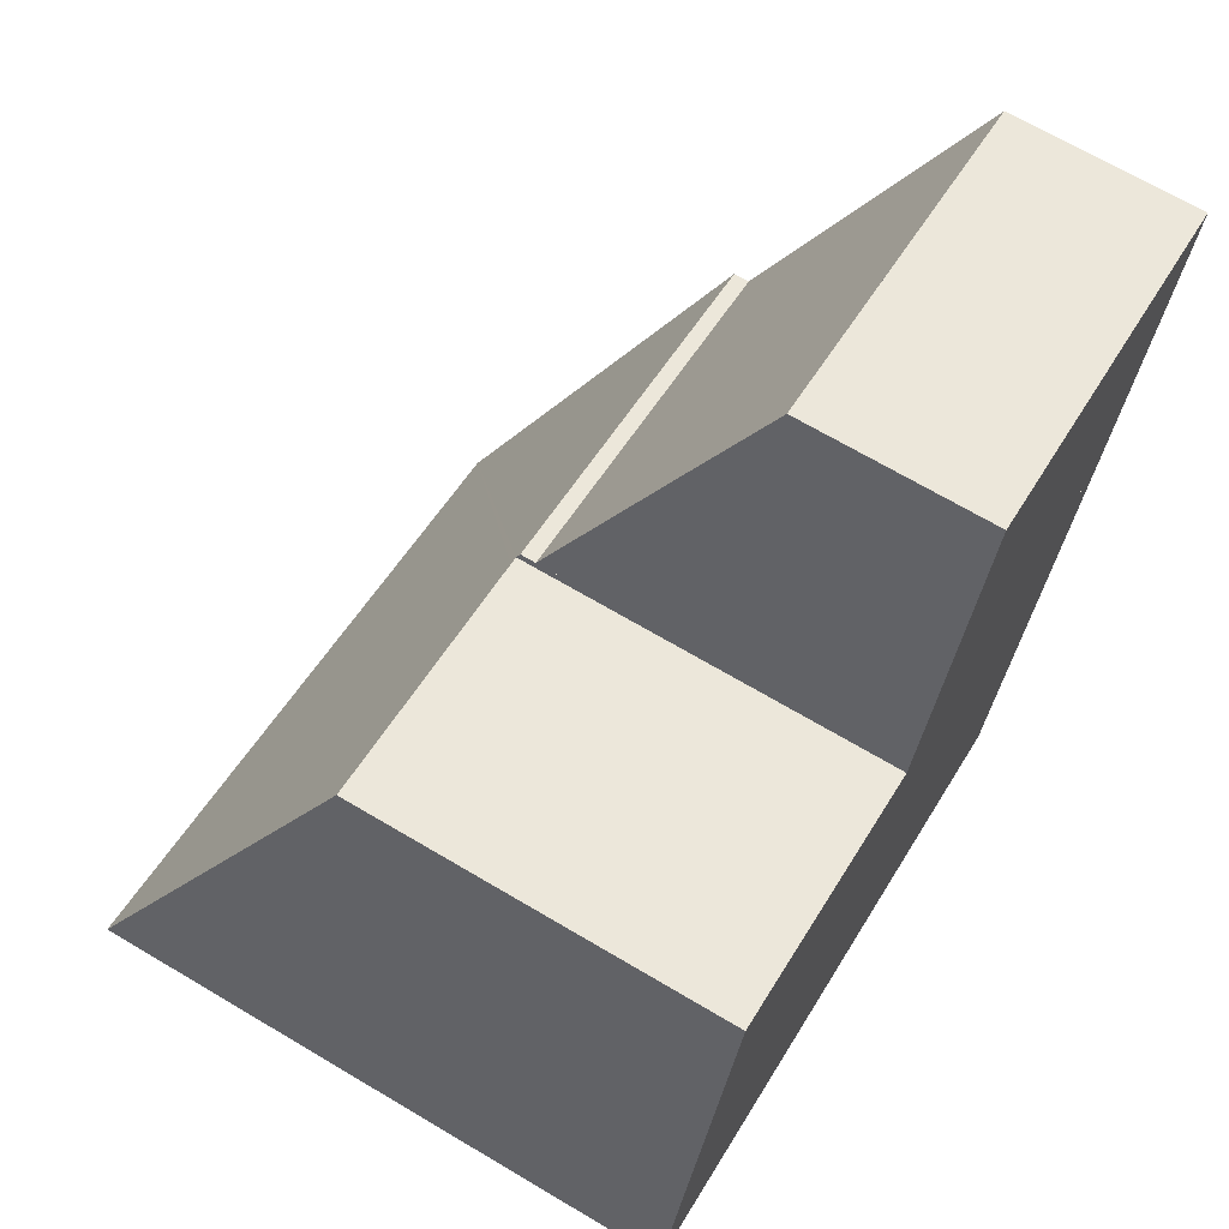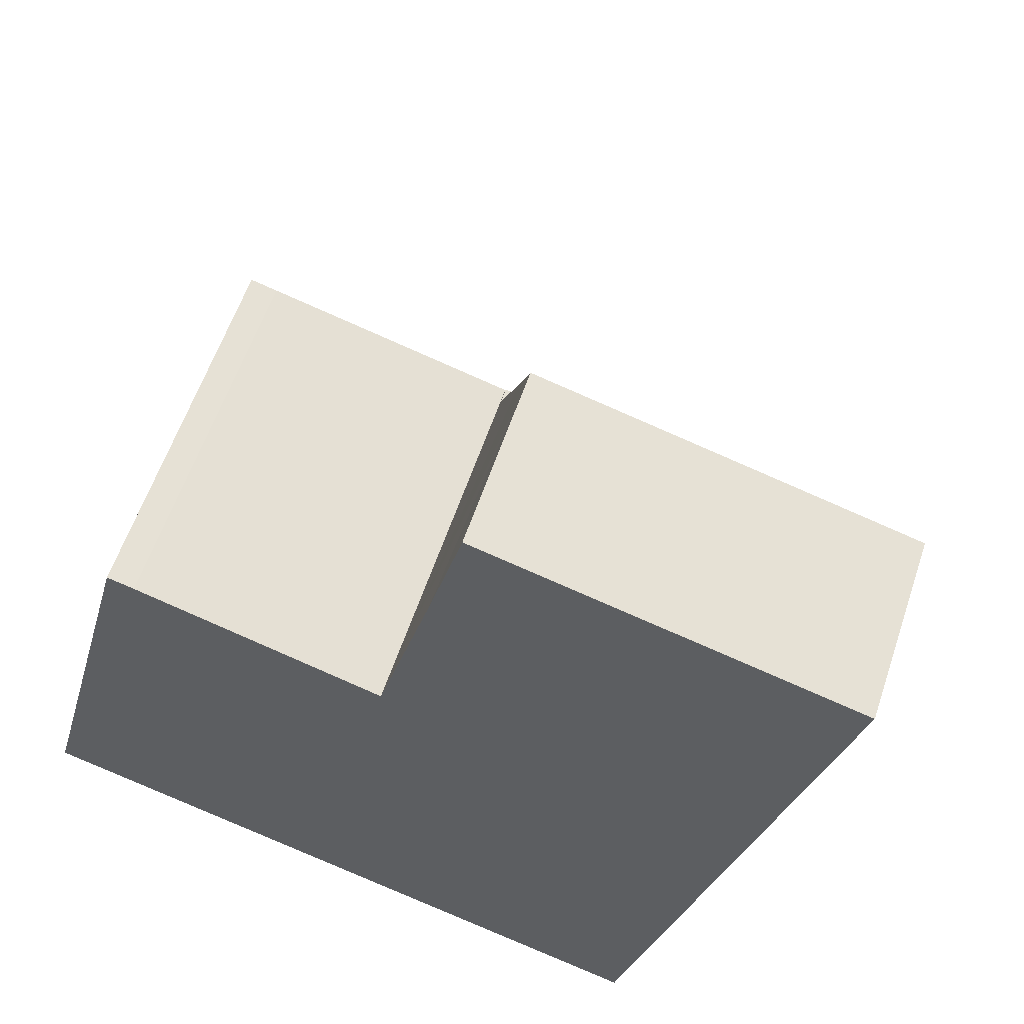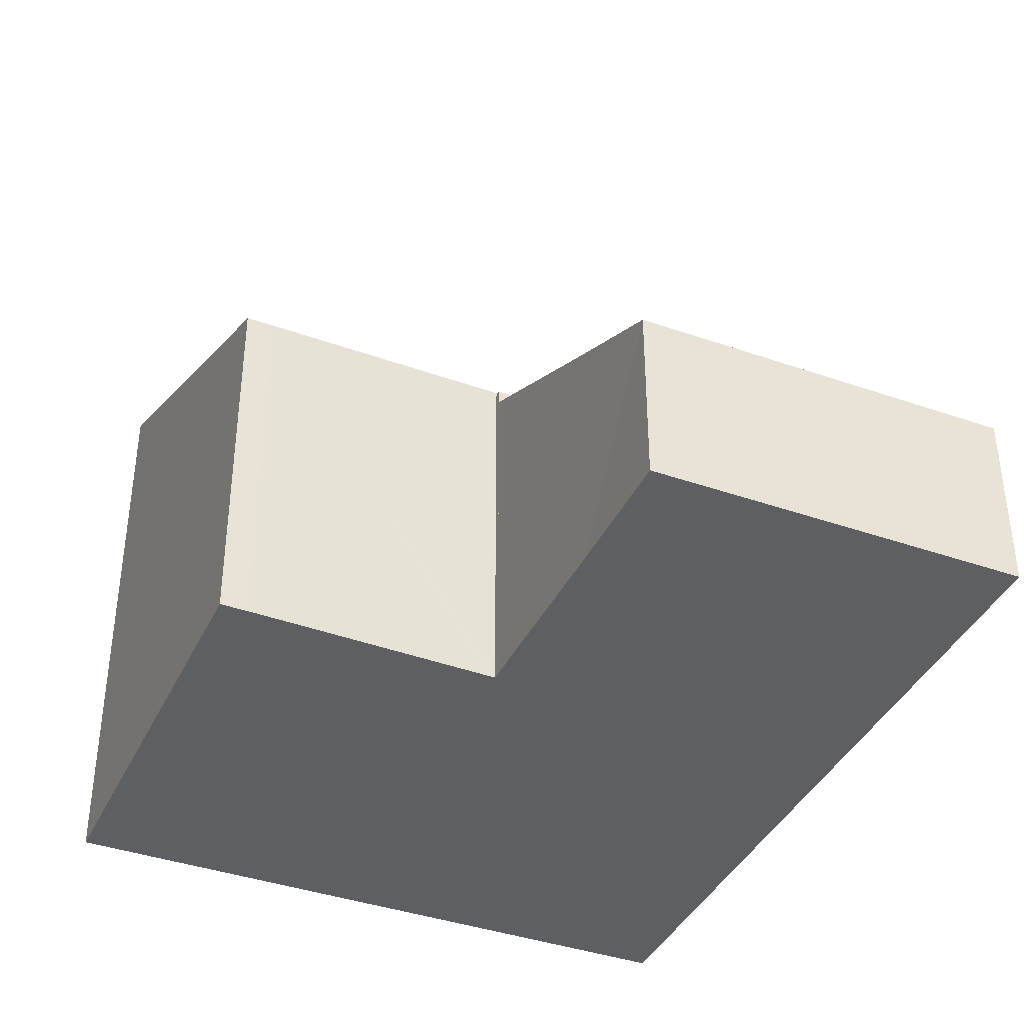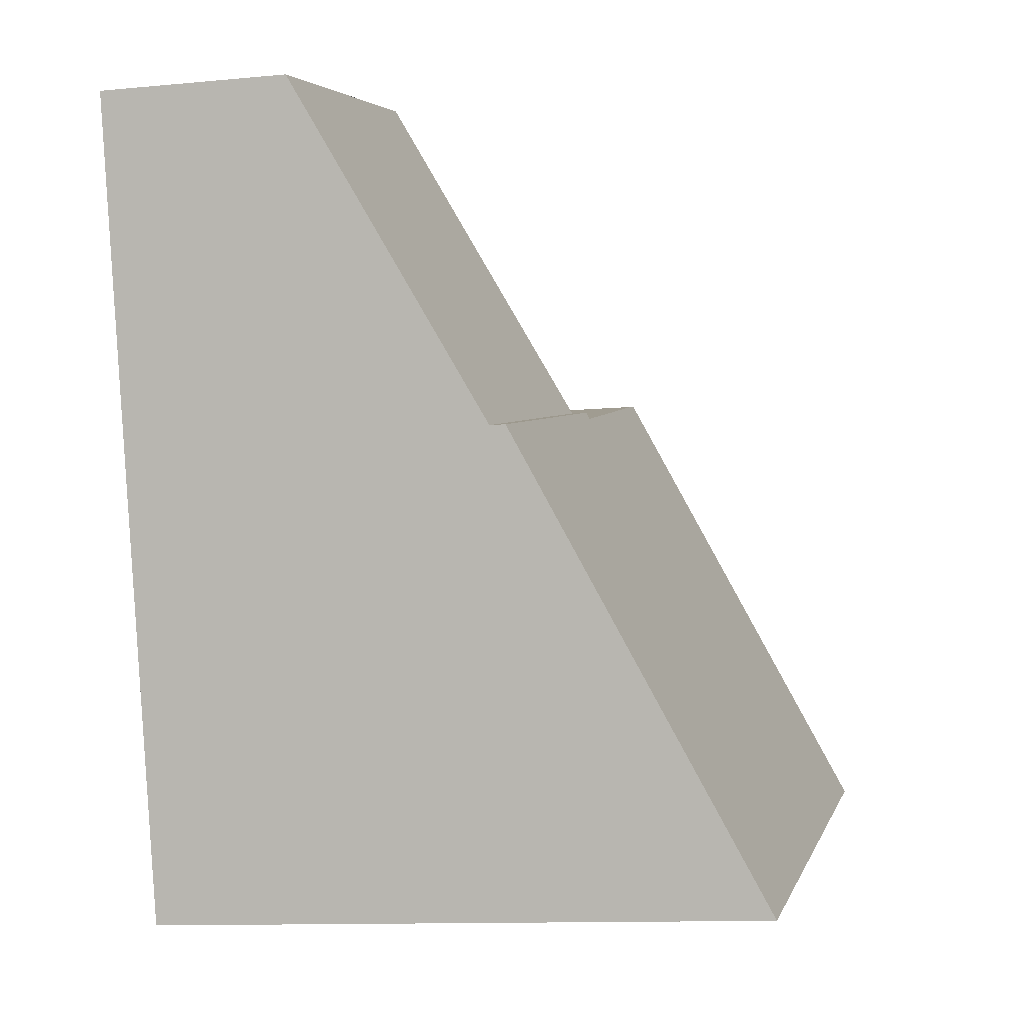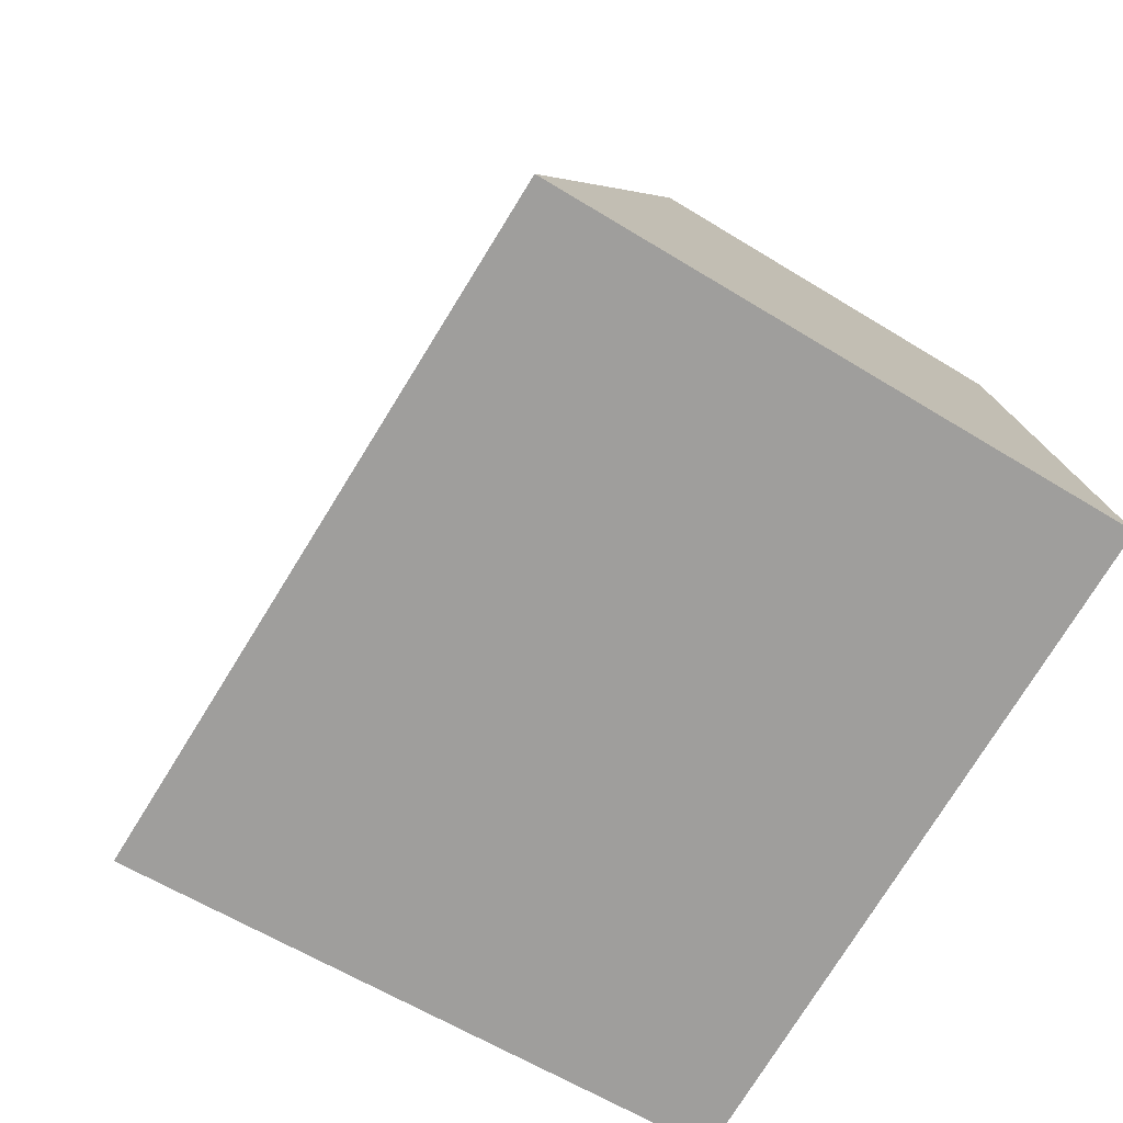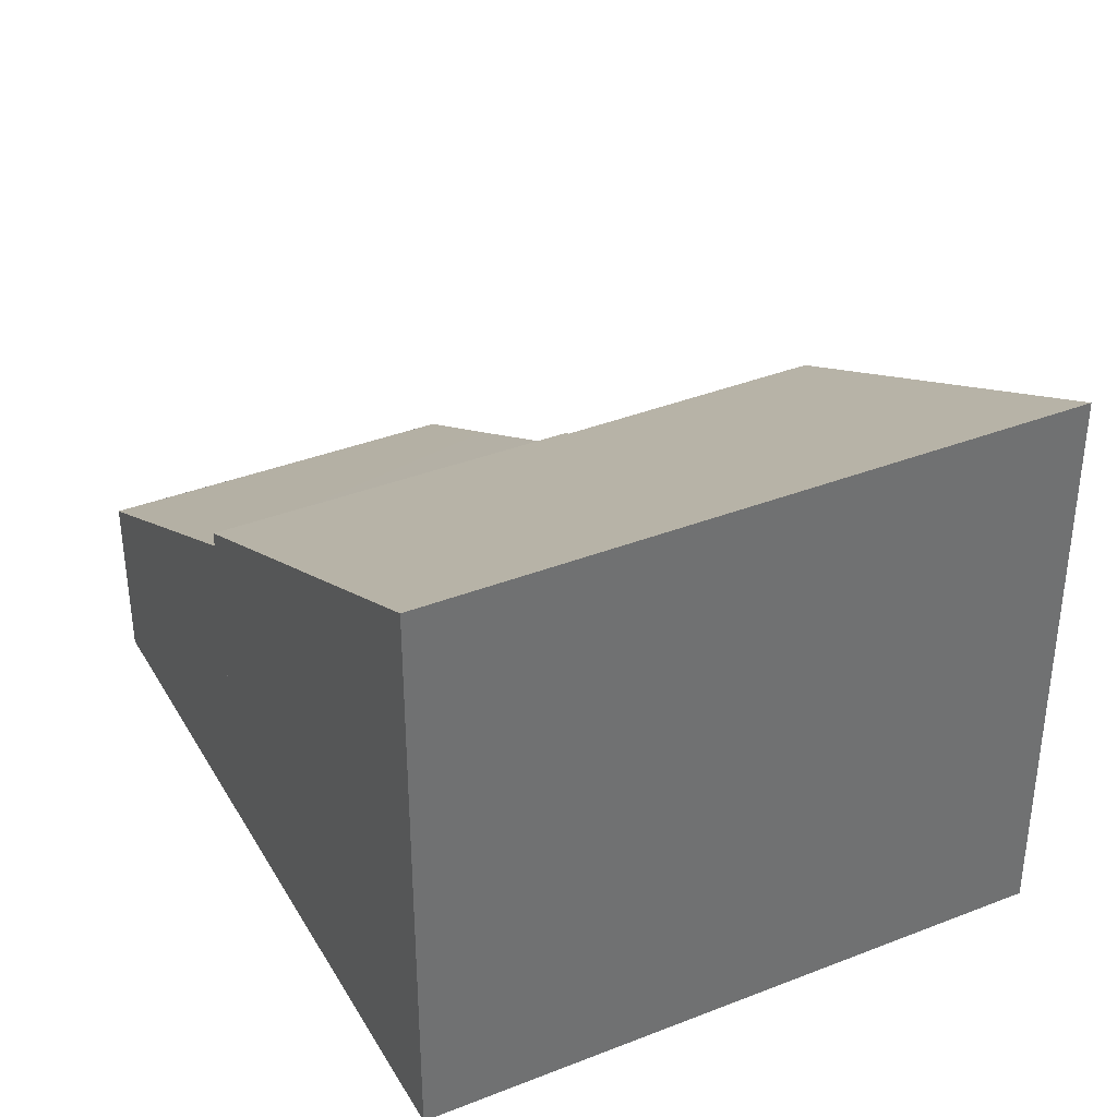
<metadata>
{"format":"obj","ext":"obj","renderer":"f3d","projection":"perspective","resolution":1024,"background":"white","views":[{"elev":68.5,"azim":-59.3,"up":"+Z"},{"elev":58.0,"azim":18.4,"up":"+Z"},{"elev":-39.5,"azim":-8.8,"up":"+Y"},{"elev":-11.2,"azim":103.3,"up":"+Z"},{"elev":-58.2,"azim":-122.9,"up":"+Z"},{"elev":36.9,"azim":167.9,"up":"+Y"}]}
</metadata>
<code>
v  1.559 4.953 5.92
v  3.534 7.933 -0.93
v  0 7.933 4.858e-16
v  8.551 7.933 -2.249
v  5.075 4.99 4.918
v  5.184 4.991 4.887
v  10.11 4.947 3.684
v  1.913 4.953 5.827
v  5.208 4.947 4.974
v  5.184 -2.992e-16 4.887
v  5.075 -3.011e-16 4.918
v  1.913 -3.568e-16 5.827
v  5.208 -3.046e-16 4.974
v  10.11 -2.256e-16 3.684
v  1.559 -3.625e-16 5.92
v  0 0 0
v  8.551 1.377e-16 -2.249
v  3.534 5.695e-17 -0.93
v  5.902 3.367 7.53
v  10.11 4.745 3.684
v  5.208 4.745 4.974
v  11.24 2.436 7.975
v  6.358 2.435 9.262
v  10.53 2.436 8.164
v  6.358 -5.671e-16 9.262
v  10.53 -4.999e-16 8.164
v  11.24 -4.883e-16 7.975
v  5.902 -4.611e-16 7.53
g defaultobject
f 1 2 3
f 2 1 4
f 4 1 5
f 4 5 6
f 4 6 7
f 5 1 8
f 7 6 9
f 5 10 6
f 10 5 8
f 10 8 11
f 11 8 12
f 13 7 9
f 7 13 14
f 15 8 1
f 8 15 12
f 10 9 6
f 9 10 13
f 16 1 3
f 1 16 15
f 7 17 4
f 17 7 14
f 17 2 4
f 2 17 3
f 3 17 16
f 16 17 18
f 10 16 18
f 16 10 11
f 16 11 12
f 16 12 15
f 14 18 17
f 18 14 10
f 10 14 13
f 19 20 21
f 20 19 22
f 22 19 23
f 22 23 24
f 25 24 23
f 24 25 26
f 24 26 22
f 22 26 27
f 22 14 20
f 14 22 27
f 14 21 20
f 21 14 13
f 13 19 21
f 19 13 23
f 23 13 28
f 23 28 25
f 26 14 27
f 14 26 25
f 14 25 28
f 14 28 13

</code>
